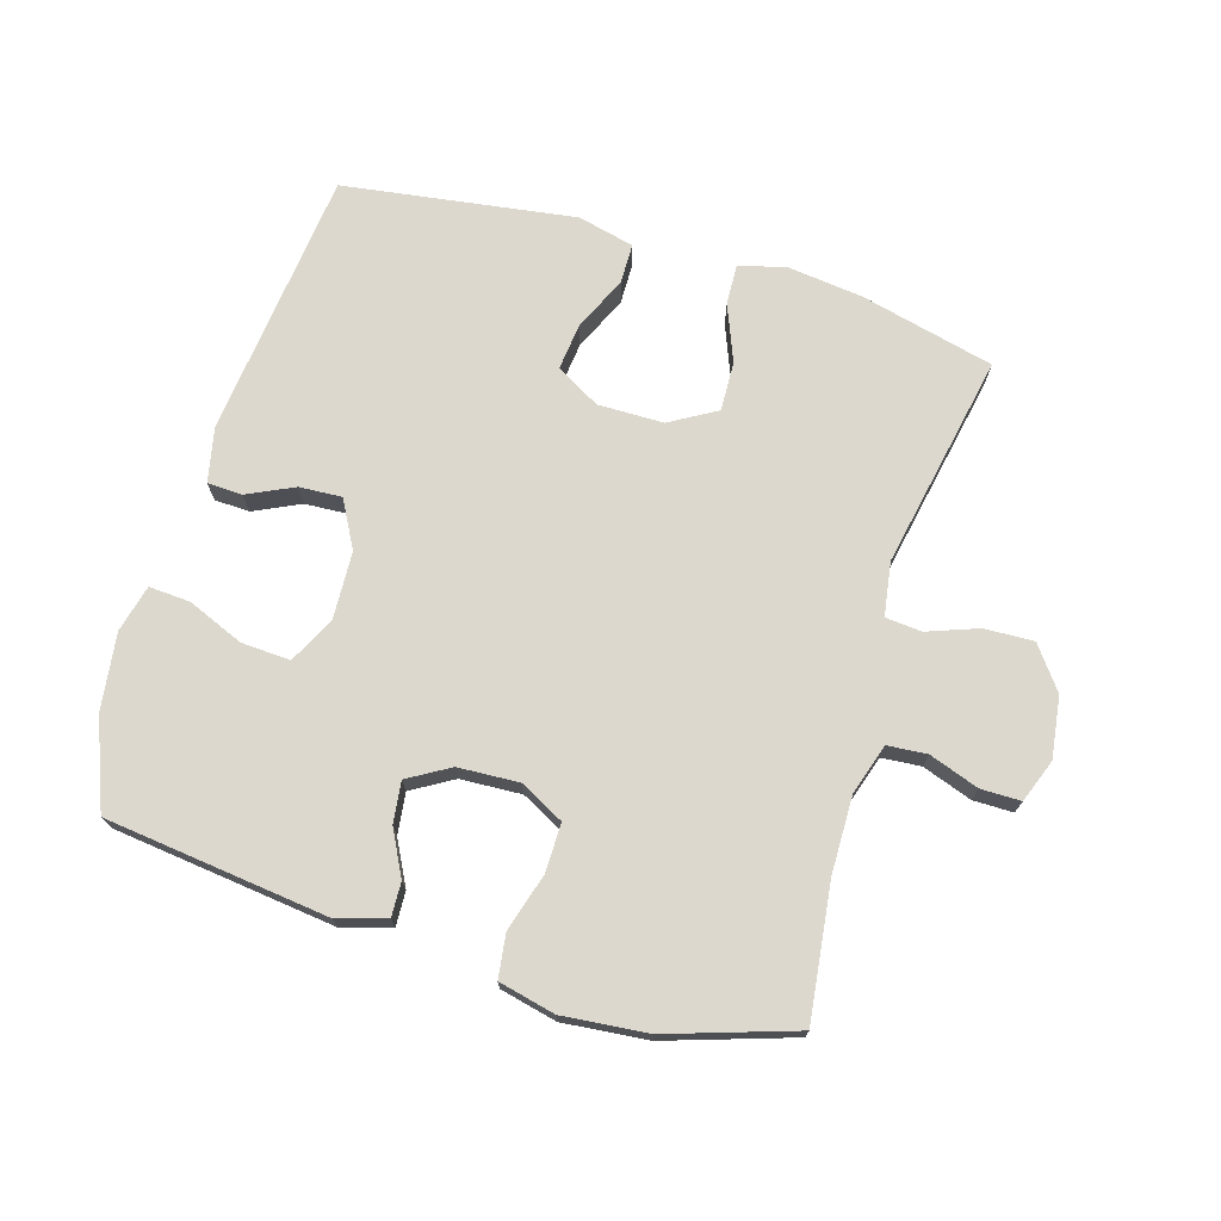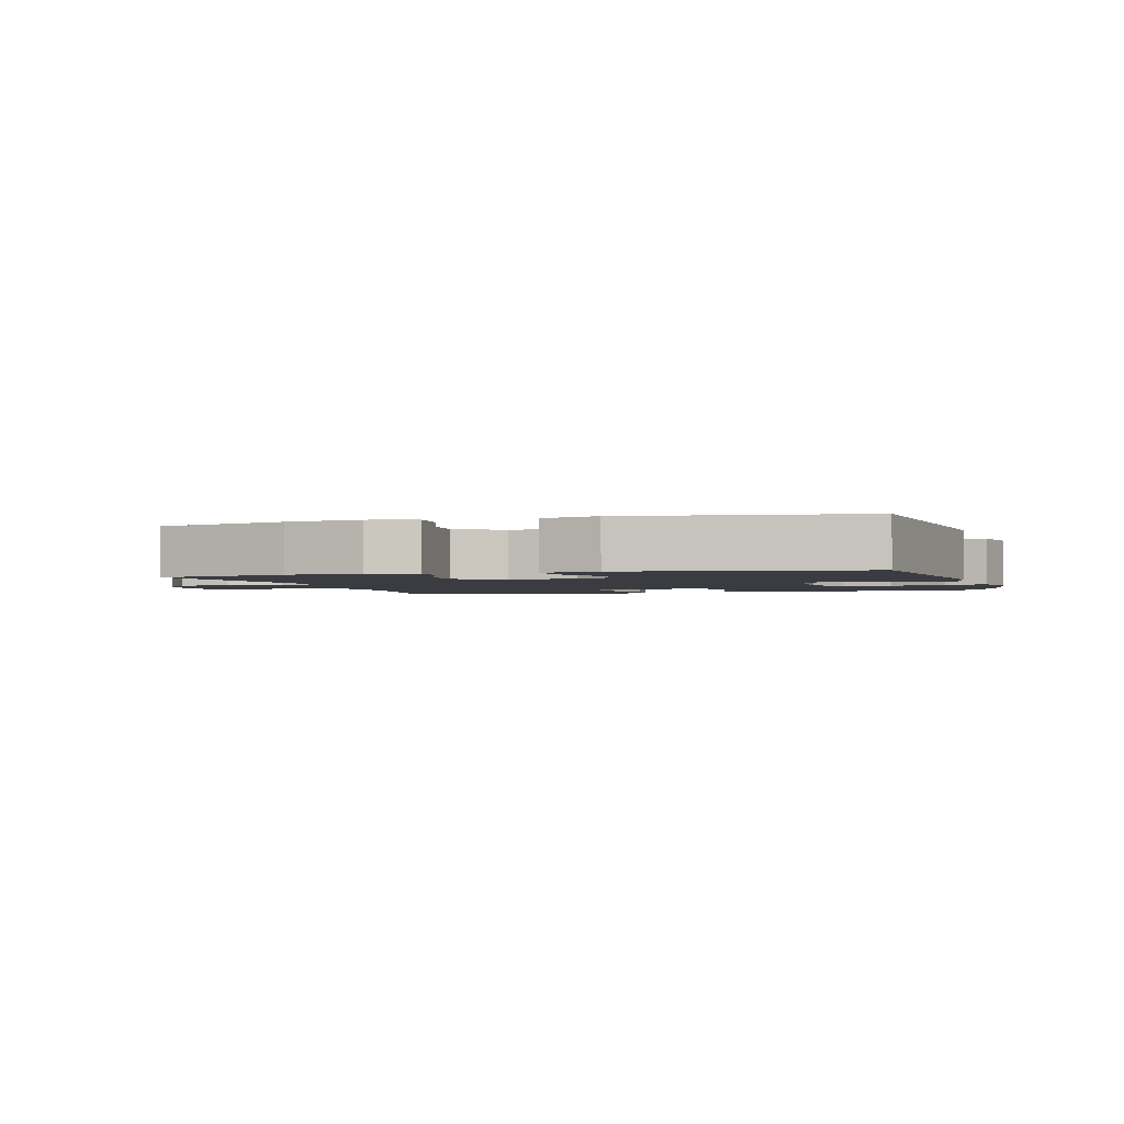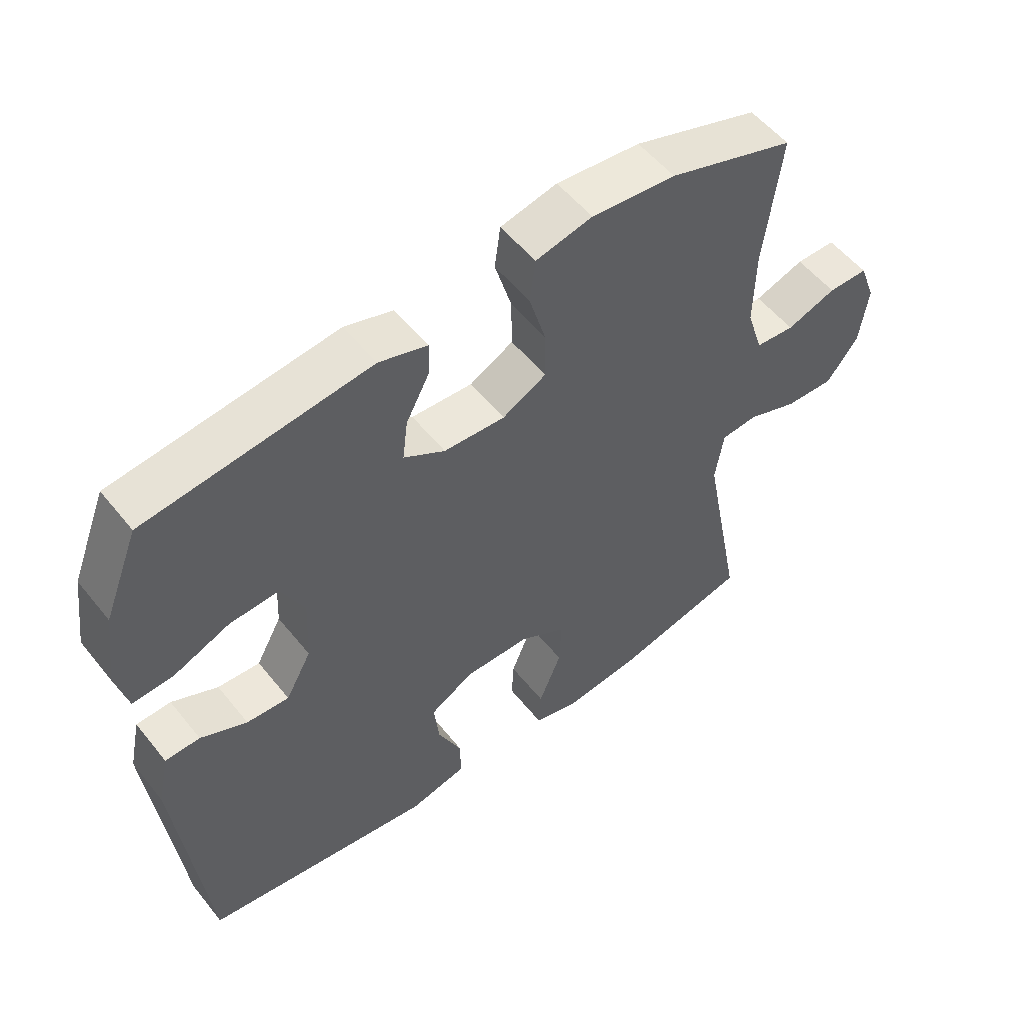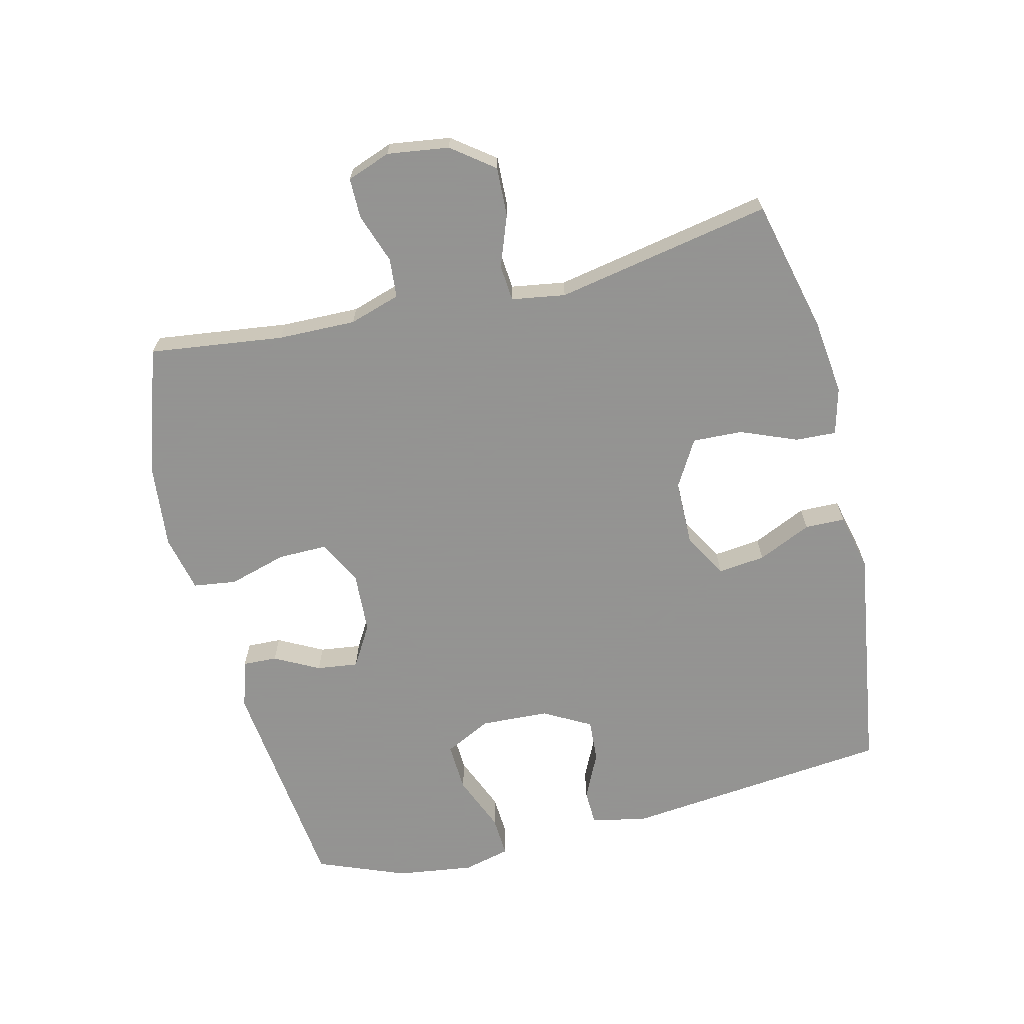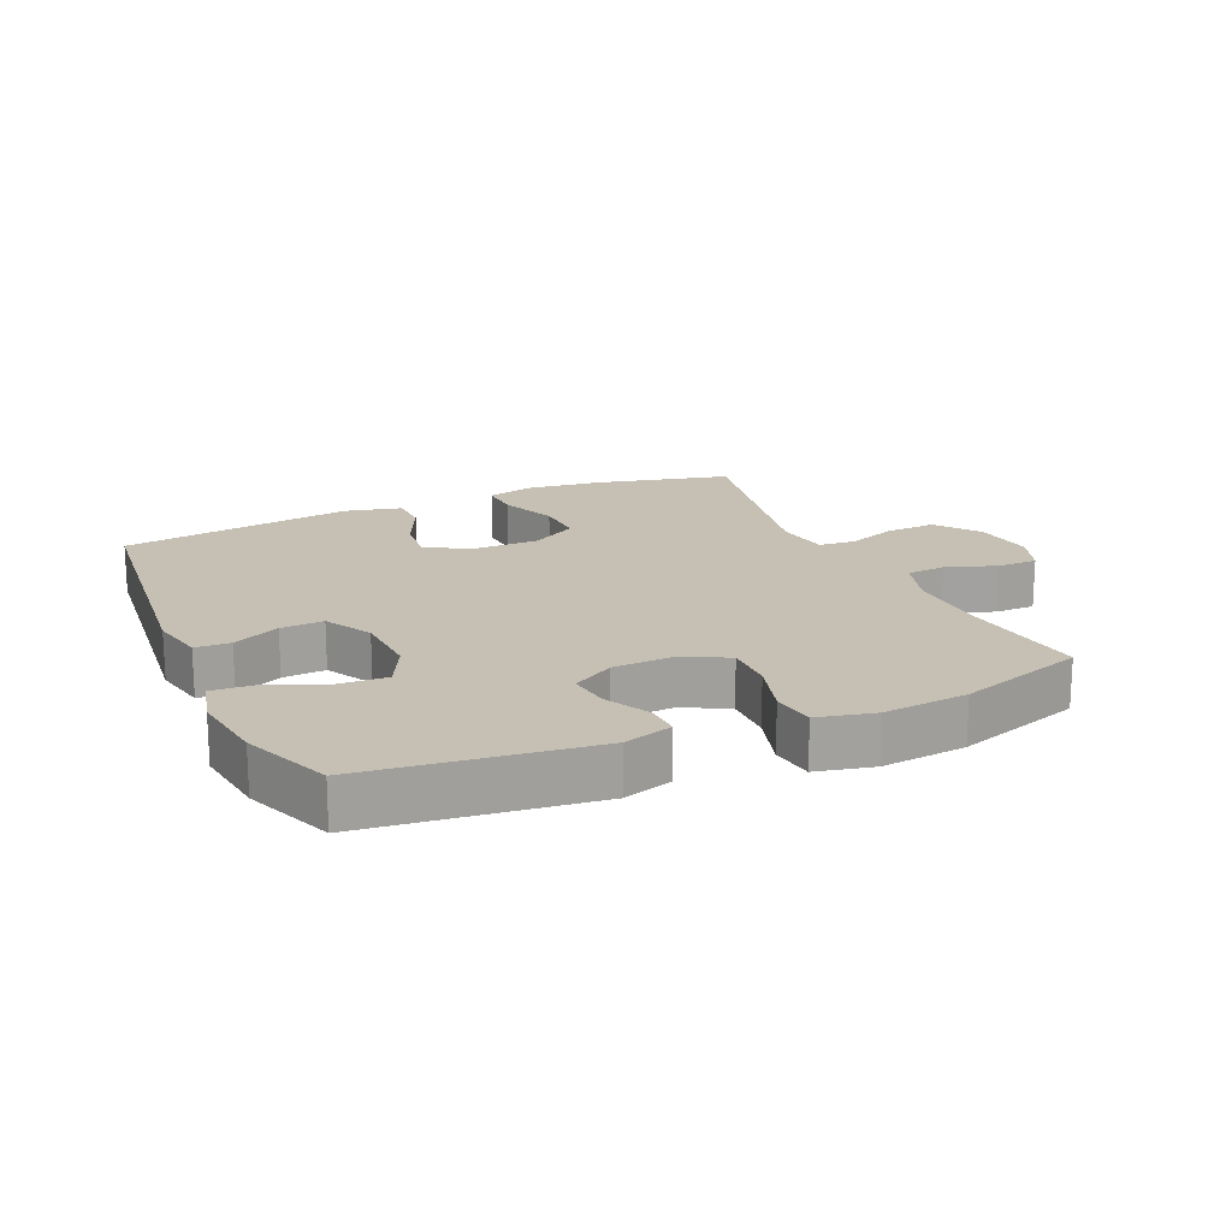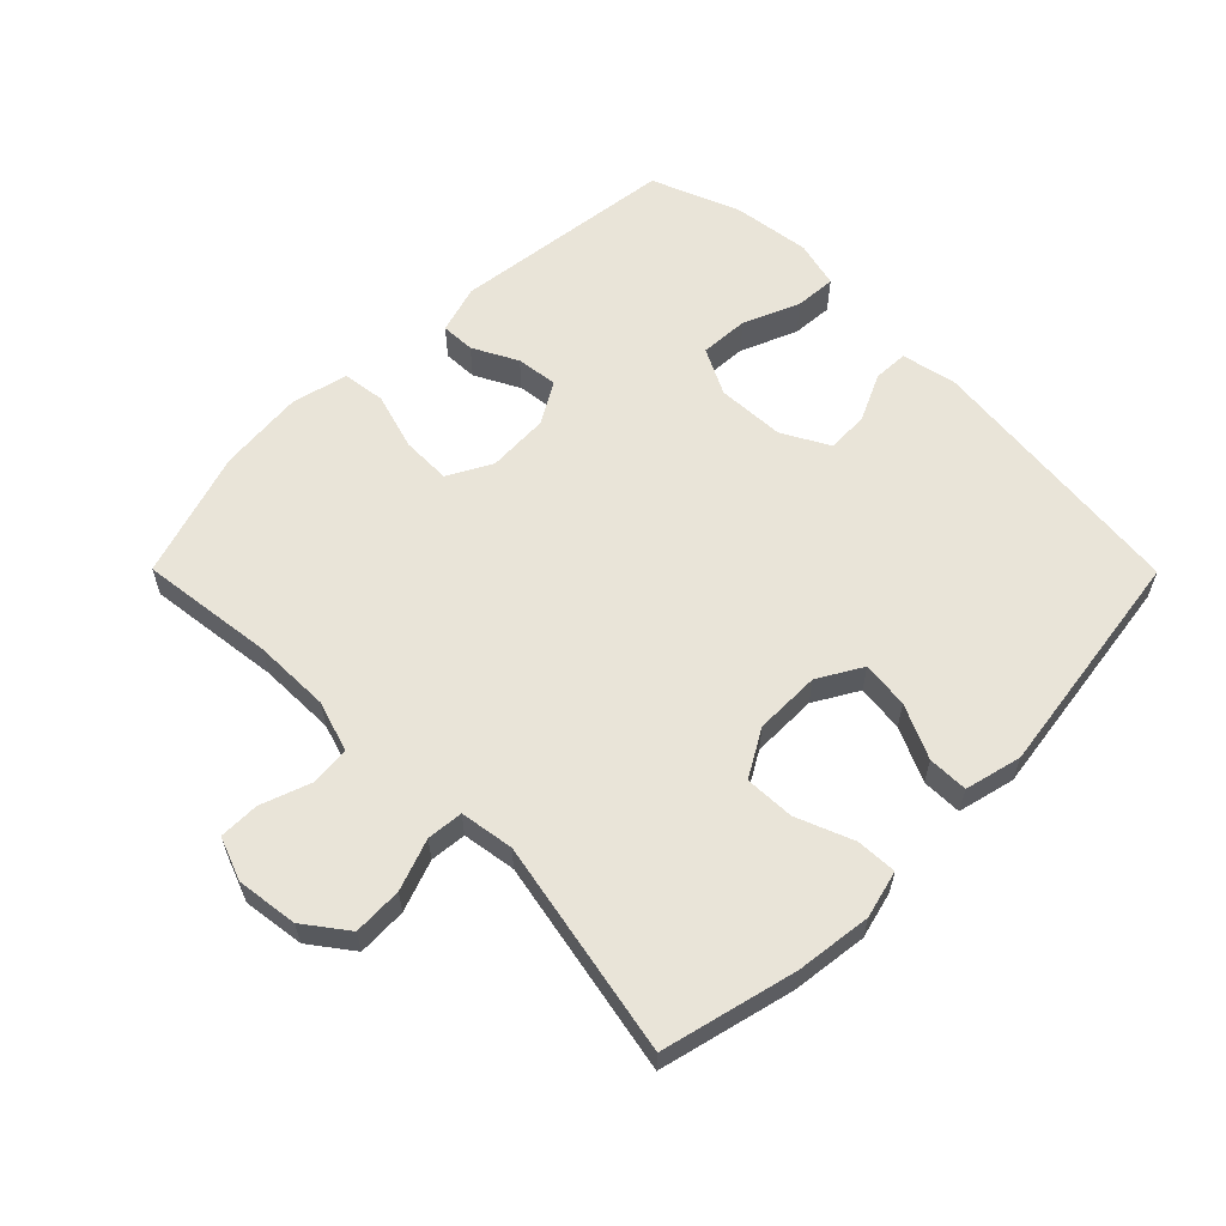
<metadata>
{"format":"obj","ext":"obj","renderer":"f3d","projection":"perspective","resolution":1024,"background":"white","views":[{"elev":72.4,"azim":16.8,"up":"+Y"},{"elev":-2.2,"azim":-163.5,"up":"+Y"},{"elev":54.2,"azim":-37.9,"up":"+Z"},{"elev":-66.9,"azim":103.6,"up":"+Y"},{"elev":18.1,"azim":-24.0,"up":"+Y"},{"elev":60.1,"azim":135.2,"up":"+Y"}]}
</metadata>
<code>
v 0.5 0.07 -0.5
v 0.293 0.07 -0.55
v 0.176 0.07 -0.564
v 0.103 0.07 -0.545
v 0.106 0.07 -0.482
v 0.141 0.07 -0.395
v 0.144 0.07 -0.318
v 0.072 0.07 -0.276
v -0.03 0.07 -0.275
v -0.098 0.07 -0.314
v -0.09 0.07 -0.387
v -0.052 0.07 -0.47
v -0.053 0.07 -0.532
v -0.141 0.07 -0.553
v -0.5 0.07 -0.5
v -0.544 0.07 -0.084
v -0.526 0.07 0.001
v -0.472 0.07 0.003
v -0.4 0.07 -0.031
v -0.334 0.07 -0.035
v -0.294 0.07 0.038
v -0.289 0.07 0.143
v -0.325 0.07 0.215
v -0.401 0.07 0.211
v -0.488 0.07 0.175
v -0.552 0.07 0.171
v -0.57 0.07 0.244
v -0.554 0.07 0.363
v -0.5 0.07 0.5
v -0.153 0.07 0.541
v -0.078 0.07 0.518
v -0.08 0.07 0.465
v -0.116 0.07 0.396
v -0.124 0.07 0.332
v -0.06 0.07 0.294
v 0.035 0.07 0.289
v 0.103 0.07 0.325
v 0.102 0.07 0.401
v 0.076 0.07 0.49
v 0.085 0.07 0.557
v 0.173 0.07 0.577
v 0.304 0.07 0.564
v 0.5 0.07 0.5
v 0.474 0.07 0.293
v 0.472 0.07 0.173
v 0.497 0.07 0.094
v 0.558 0.07 0.089
v 0.635 0.07 0.116
v 0.697 0.07 0.116
v 0.722 0.07 0.049
v 0.709 0.07 -0.046
v 0.66 0.07 -0.111
v 0.584 0.07 -0.108
v 0.505 0.07 -0.079
v 0.449 0.07 -0.084
v 0.436 0.07 -0.167
v 0.5 0 -0.5
v 0.293 0 -0.55
v 0.176 0 -0.564
v 0.103 0 -0.545
v 0.106 0 -0.482
v 0.141 0 -0.395
v 0.144 0 -0.318
v 0.072 0 -0.276
v -0.03 0 -0.275
v -0.098 0 -0.314
v -0.09 0 -0.387
v -0.052 0 -0.47
v -0.053 0 -0.532
v -0.141 0 -0.553
v -0.5 0 -0.5
v -0.544 0 -0.084
v -0.526 0 0.001
v -0.472 0 0.003
v -0.4 0 -0.031
v -0.334 0 -0.035
v -0.294 0 0.038
v -0.289 0 0.143
v -0.325 0 0.215
v -0.401 0 0.211
v -0.488 0 0.175
v -0.552 0 0.171
v -0.57 0 0.244
v -0.554 0 0.363
v -0.5 0 0.5
v -0.153 0 0.541
v -0.078 0 0.518
v -0.08 0 0.465
v -0.116 0 0.396
v -0.124 0 0.332
v -0.06 0 0.294
v 0.035 0 0.289
v 0.103 0 0.325
v 0.102 0 0.401
v 0.076 0 0.49
v 0.085 0 0.557
v 0.173 0 0.577
v 0.304 0 0.564
v 0.5 0 0.5
v 0.474 0 0.293
v 0.472 0 0.173
v 0.497 0 0.094
v 0.558 0 0.089
v 0.635 0 0.116
v 0.697 0 0.116
v 0.722 0 0.049
v 0.709 0 -0.046
v 0.66 0 -0.111
v 0.584 0 -0.108
v 0.505 0 -0.079
v 0.449 0 -0.084
v 0.436 0 -0.167
f 51 52 53 54
f 51 54 55
f 50 51 55
f 47 48 49 50
f 46 47 50 55
f 45 46 55
f 44 45 55 56
f 42 43 44
f 41 42 44 56
f 38 39 40 41
f 37 38 41 56
f 30 31 32 33
f 30 33 34
f 29 30 34
f 28 29 34 35
f 24 25 26 27
f 23 24 27 28
f 16 17 18 19
f 16 19 20
f 15 16 20
f 14 15 20 21
f 11 12 13 14
f 10 11 14 21
f 3 4 5 6
f 3 6 7
f 2 3 7
f 1 2 7
f 36 37 56 1
f 23 28 35
f 22 23 35 36
f 9 10 21 22
f 8 9 22 36
f 1 7 8 36
f 110 109 108 107
f 111 110 107
f 111 107 106
f 106 105 104 103
f 111 106 103 102
f 111 102 101
f 112 111 101 100
f 100 99 98
f 112 100 98 97
f 97 96 95 94
f 112 97 94 93
f 89 88 87 86
f 90 89 86
f 90 86 85
f 91 90 85 84
f 83 82 81 80
f 84 83 80 79
f 75 74 73 72
f 76 75 72
f 76 72 71
f 77 76 71 70
f 70 69 68 67
f 77 70 67 66
f 62 61 60 59
f 63 62 59
f 63 59 58
f 63 58 57
f 57 112 93 92
f 91 84 79
f 92 91 79 78
f 78 77 66 65
f 92 78 65 64
f 92 64 63 57
f 1 57 58 2
f 2 58 59 3
f 3 59 60 4
f 4 60 61 5
f 5 61 62 6
f 6 62 63 7
f 7 63 64 8
f 8 64 65 9
f 9 65 66 10
f 10 66 67 11
f 11 67 68 12
f 12 68 69 13
f 13 69 70 14
f 14 70 71 15
f 15 71 72 16
f 16 72 73 17
f 17 73 74 18
f 18 74 75 19
f 19 75 76 20
f 20 76 77 21
f 21 77 78 22
f 22 78 79 23
f 23 79 80 24
f 24 80 81 25
f 25 81 82 26
f 26 82 83 27
f 27 83 84 28
f 28 84 85 29
f 29 85 86 30
f 30 86 87 31
f 31 87 88 32
f 32 88 89 33
f 33 89 90 34
f 34 90 91 35
f 35 91 92 36
f 36 92 93 37
f 37 93 94 38
f 38 94 95 39
f 39 95 96 40
f 40 96 97 41
f 41 97 98 42
f 42 98 99 43
f 43 99 100 44
f 44 100 101 45
f 45 101 102 46
f 46 102 103 47
f 47 103 104 48
f 48 104 105 49
f 49 105 106 50
f 50 106 107 51
f 51 107 108 52
f 52 108 109 53
f 53 109 110 54
f 54 110 111 55
f 55 111 112 56
f 56 112 57 1

</code>
